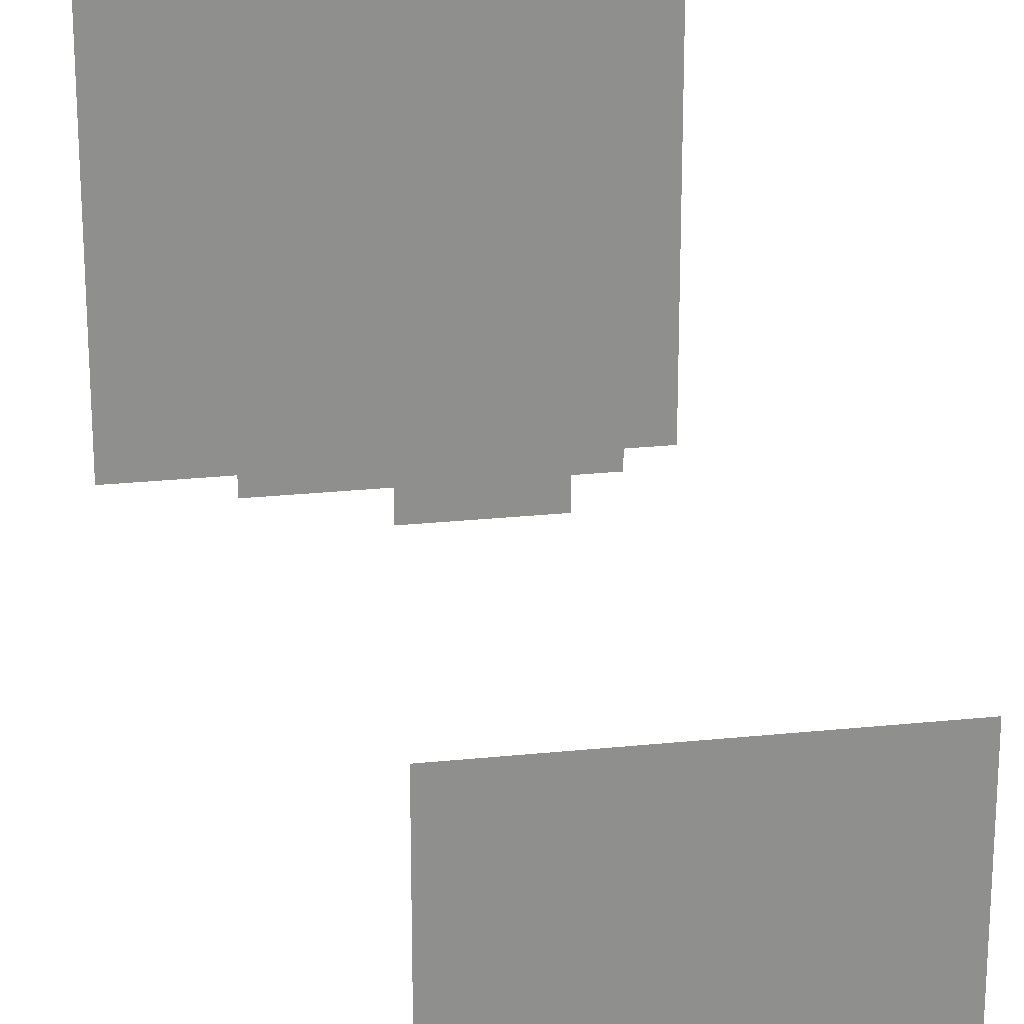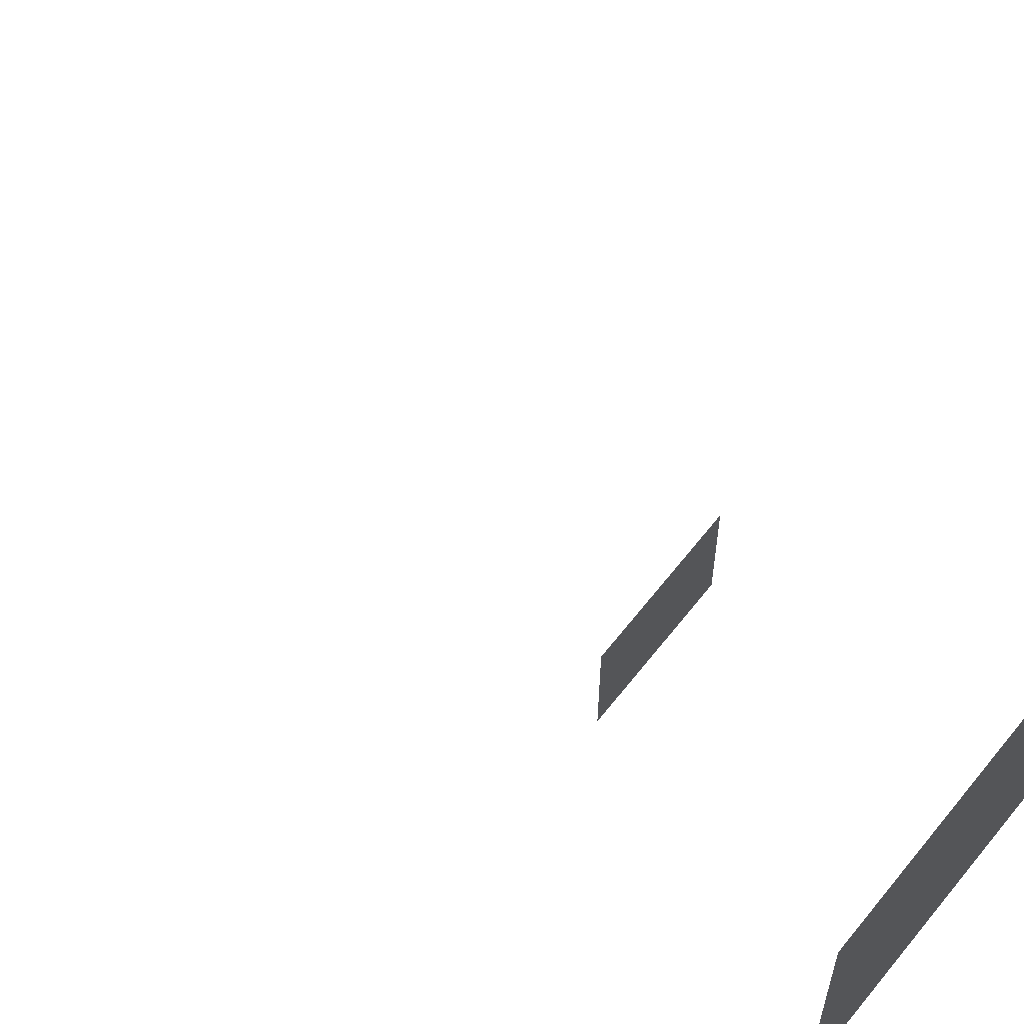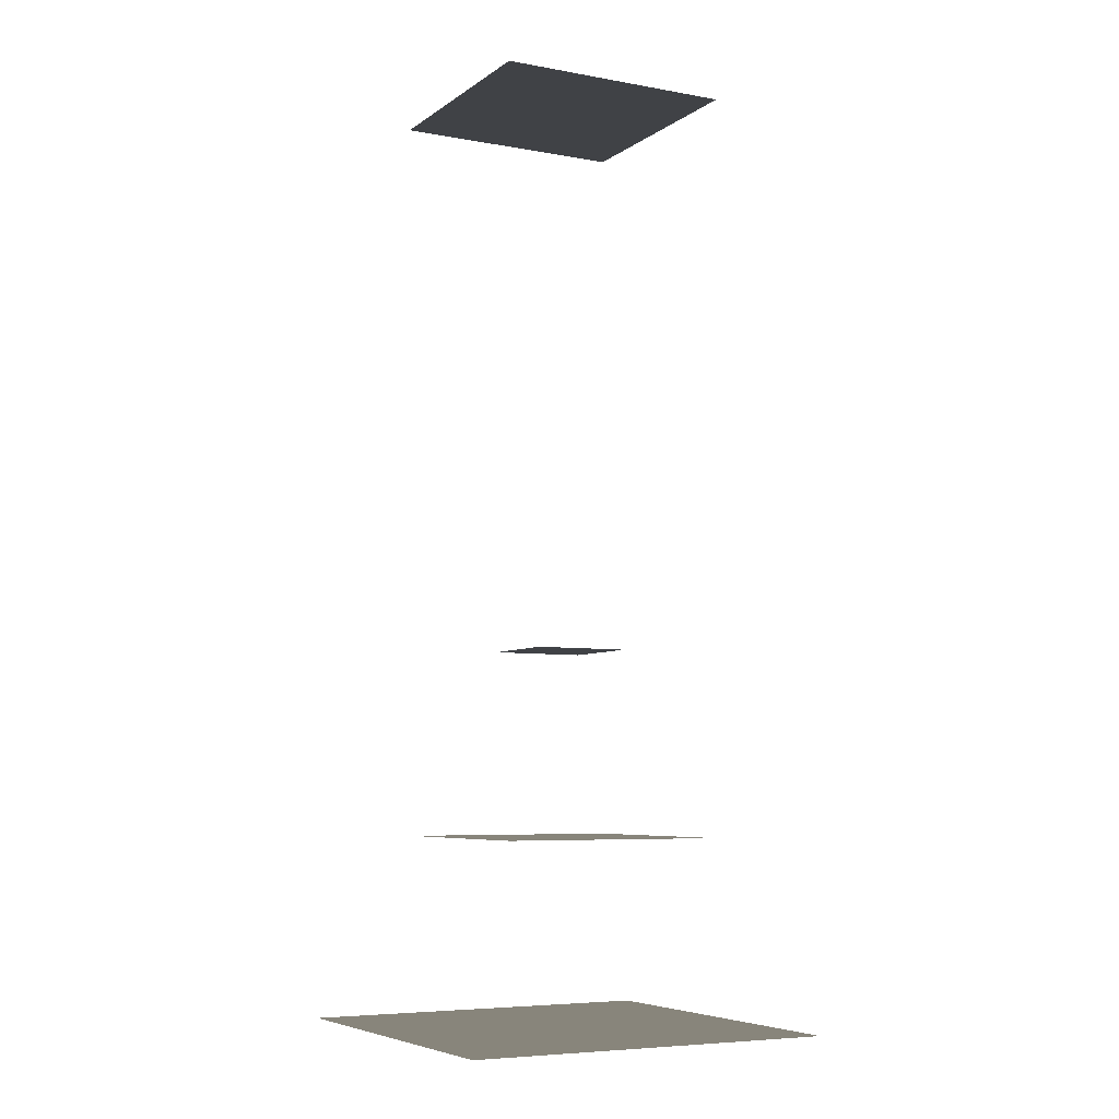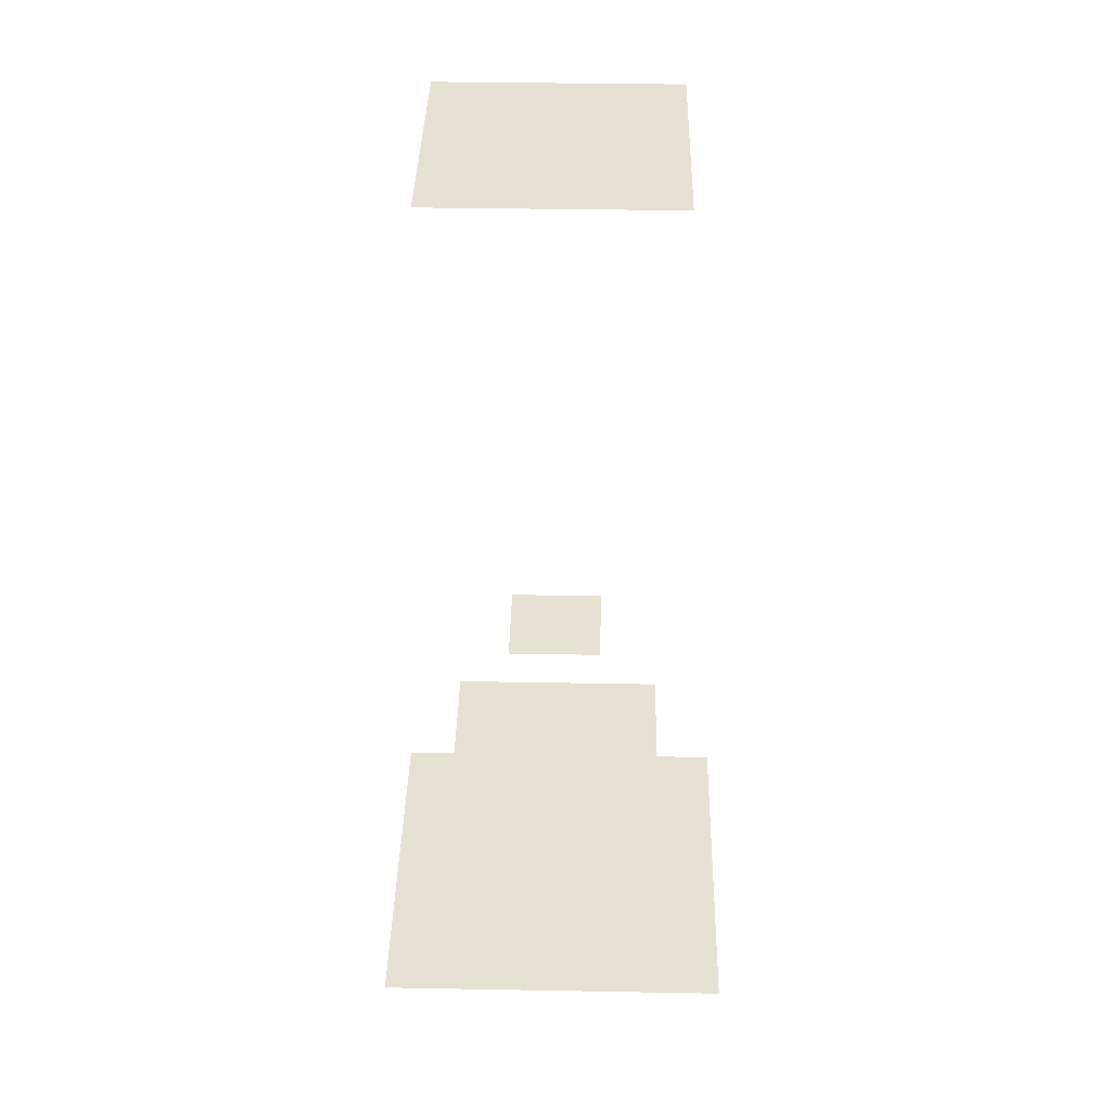
<metadata>
{"format":"obj","ext":"obj","renderer":"f3d","projection":"perspective","resolution":1024,"background":"white","views":[{"elev":25.2,"azim":-9.5,"up":"+Y"},{"elev":67.8,"azim":128.6,"up":"+Y"},{"elev":-6.4,"azim":61.9,"up":"+Z"},{"elev":38.9,"azim":91.3,"up":"+Z"}]}
</metadata>
<code>
o Plane_Plane.001
v -3.165 -3.165 10
v 3.165 -3.165 10
v -3.165 3.165 10
v 3.165 3.165 10
f 1 2 4 3
o Plane.001_Plane.002
v -4.926 -4.926 -15
v 4.926 -4.926 -15
v -4.926 4.926 -15
v 4.926 4.926 -15
f 5 6 8 7
o Plane.003_Plane.004
v -3.016 -3.016 -10
v 3.016 -3.016 -10
v -3.016 3.016 -10
v 3.016 3.016 -10
f 9 10 12 11
o Plane.002_Plane.005
v -1.272 -1.272 -5
v 1.272 -1.272 -5
v -1.272 1.272 -5
v 1.272 1.272 -5
f 13 14 16 15

</code>
